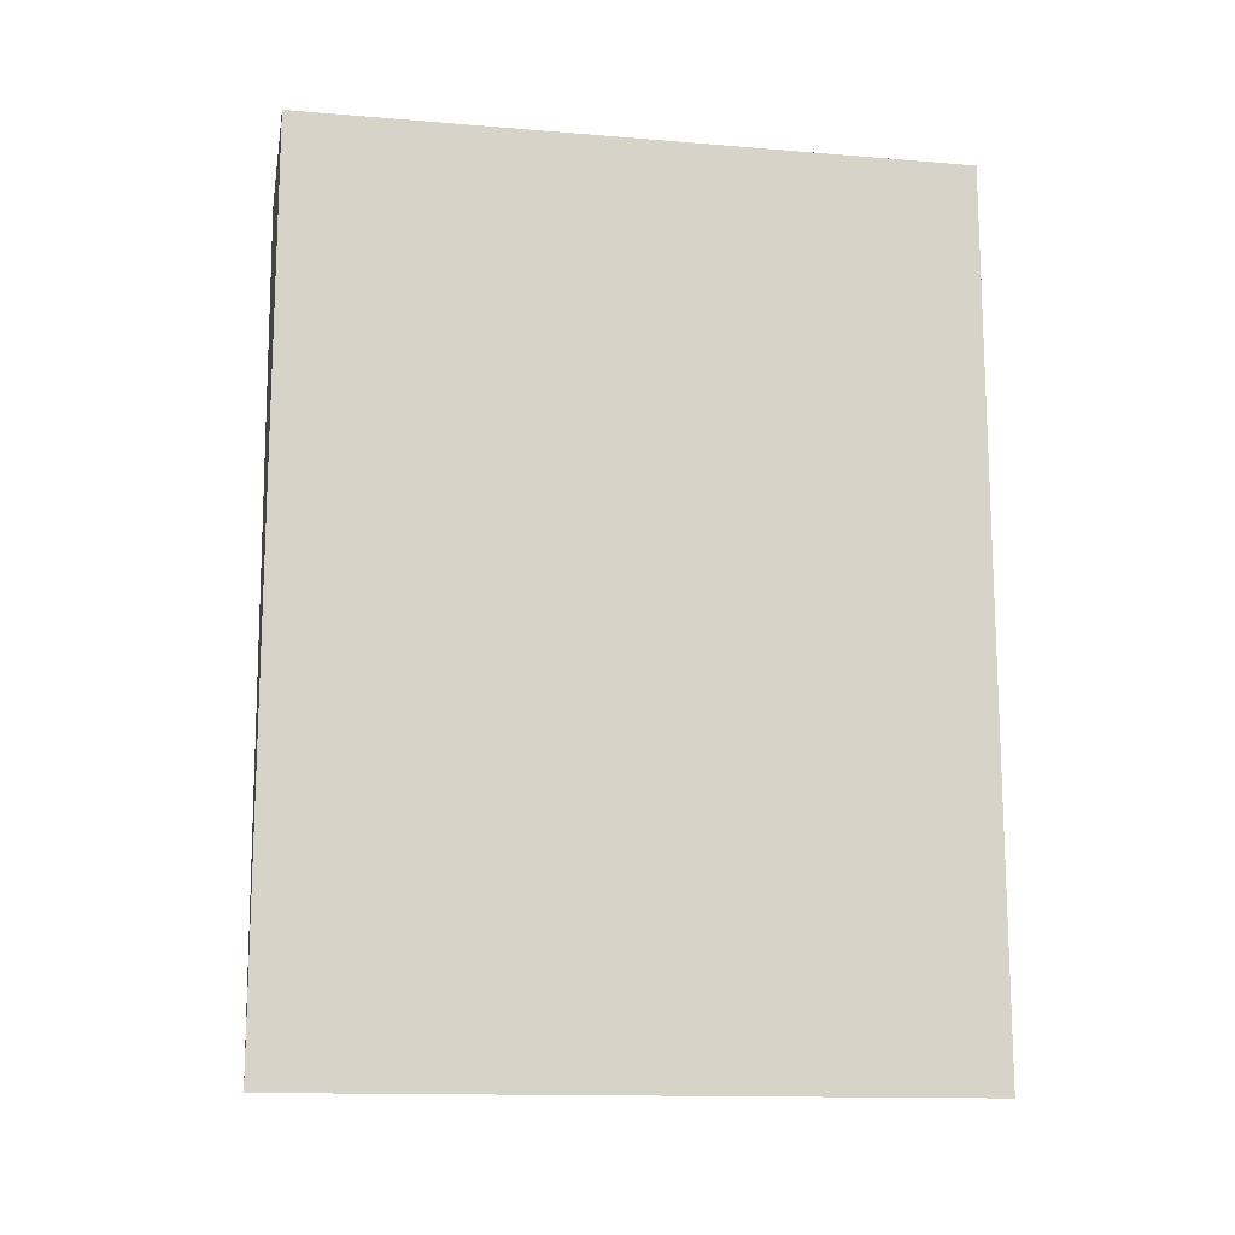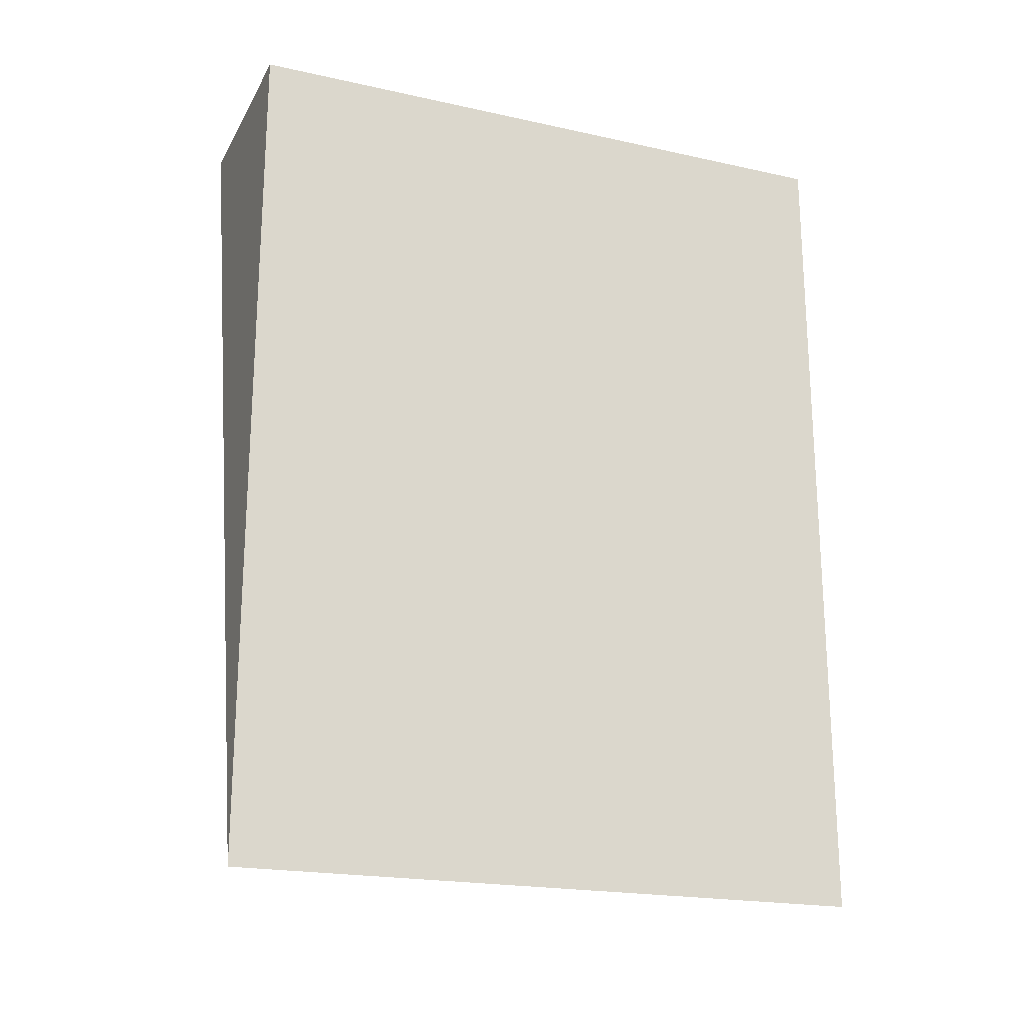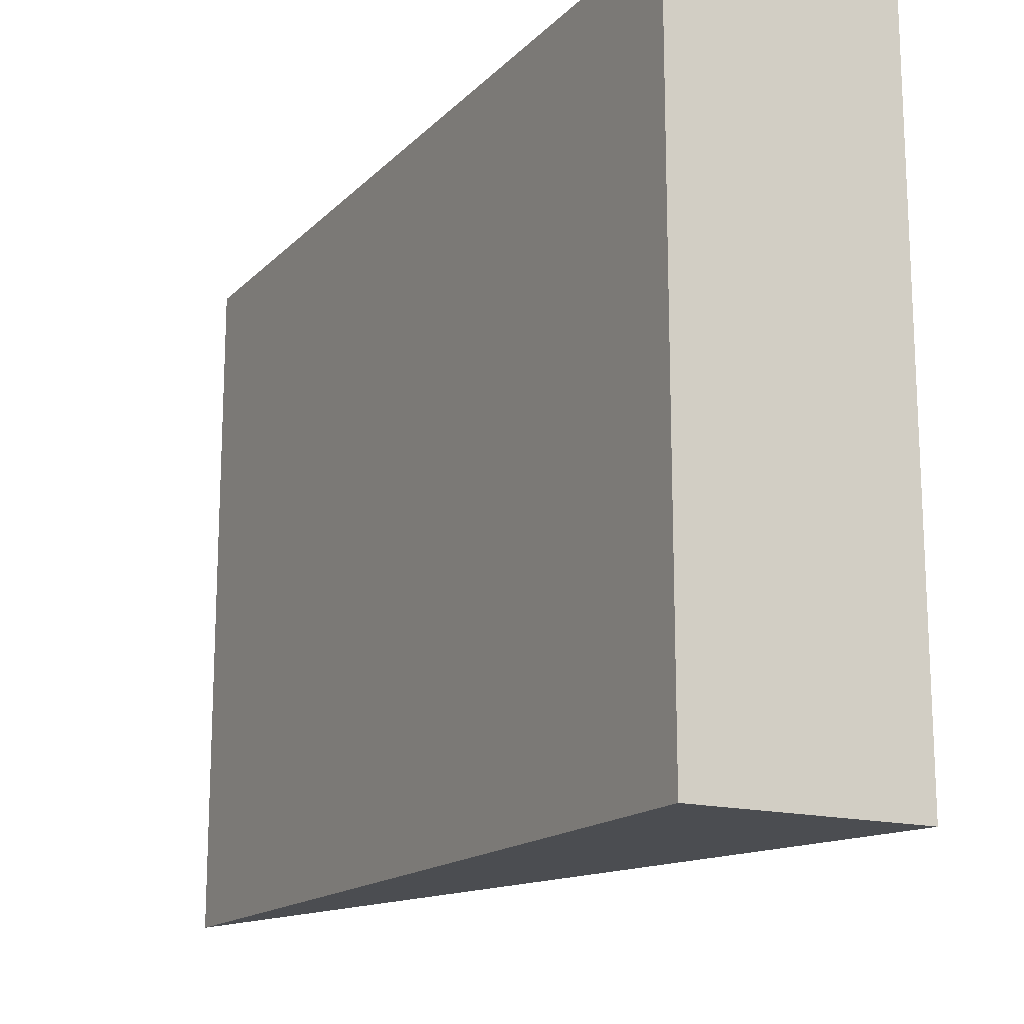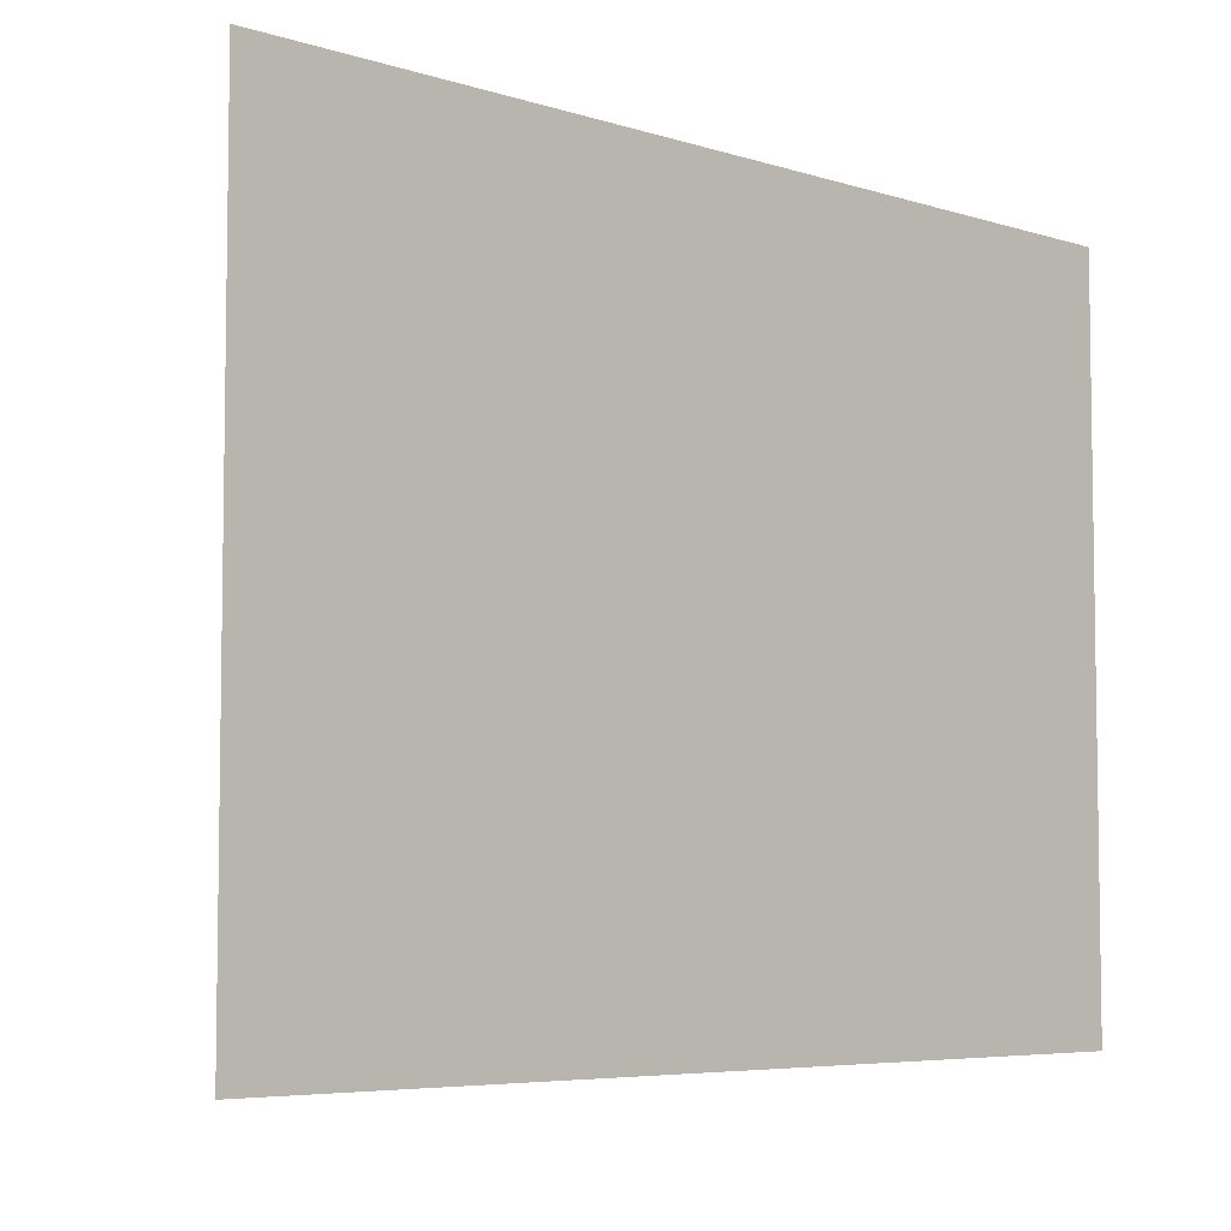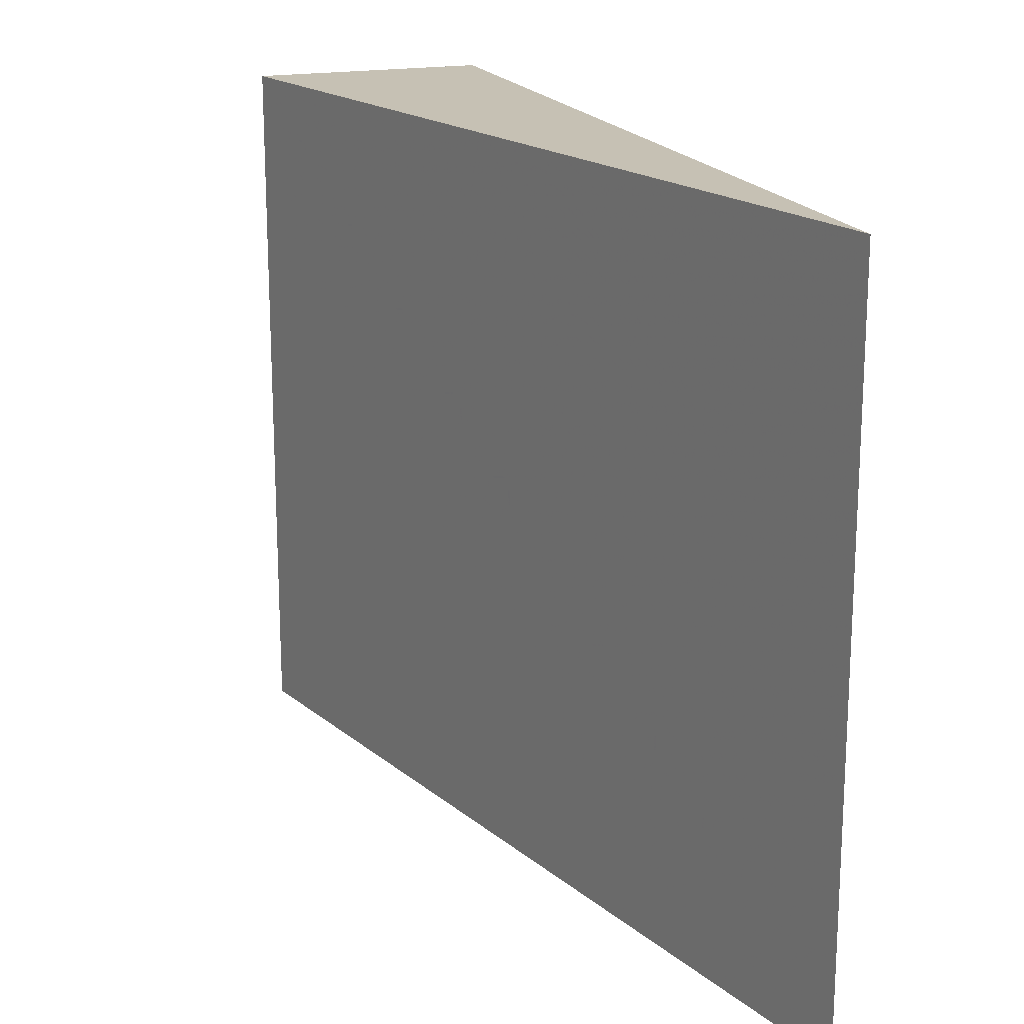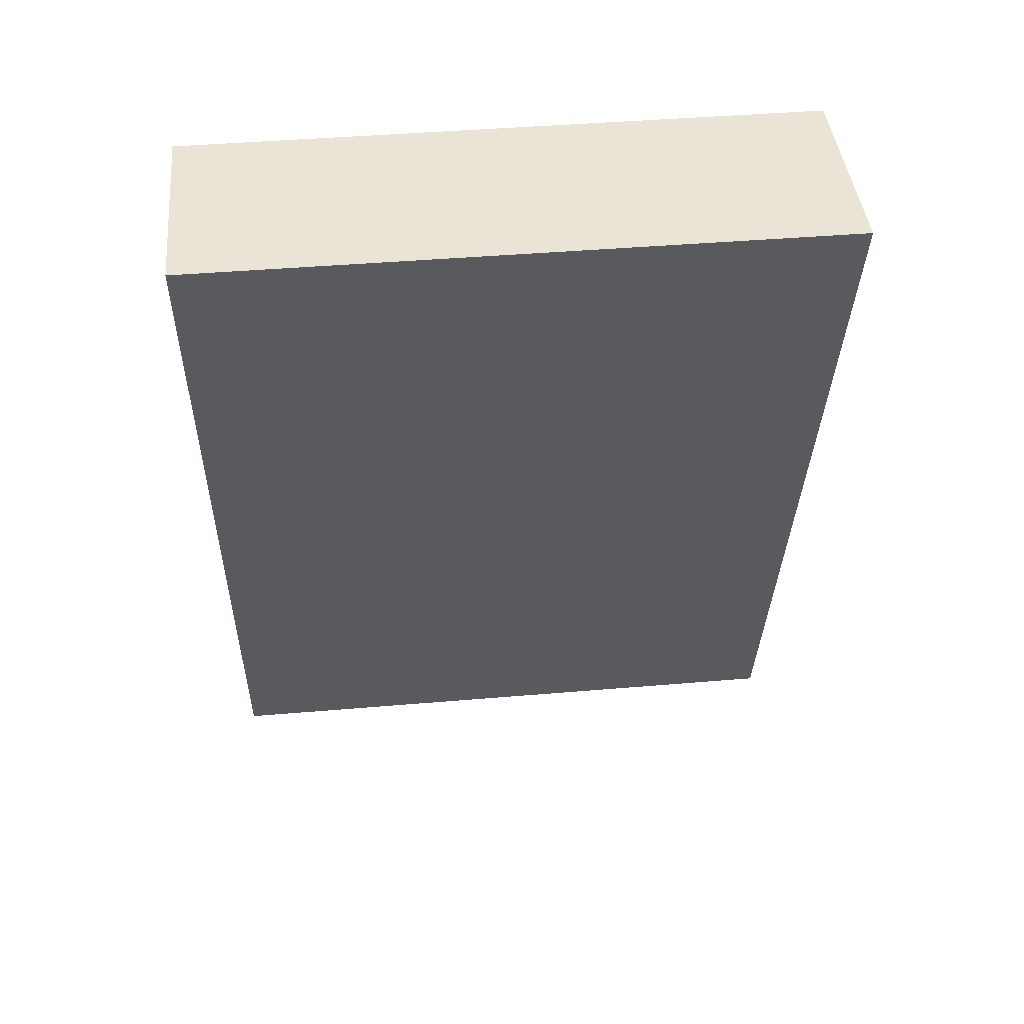
<metadata>
{"format":"obj","ext":"obj","renderer":"f3d","projection":"perspective","resolution":1024,"background":"white","views":[{"elev":-14.2,"azim":79.7,"up":"+Y"},{"elev":-20.8,"azim":68.0,"up":"+Y"},{"elev":-15.9,"azim":151.7,"up":"+Z"},{"elev":-5.8,"azim":45.9,"up":"+Z"},{"elev":18.5,"azim":-19.3,"up":"+Z"},{"elev":43.6,"azim":-95.6,"up":"+Y"}]}
</metadata>
<code>
o 5162
v 2175 1906 10.68
v 2175 1906 10.68
v 2175 1906 10.68
v 2175 1906 10.71
v 2175 1906 10.68
v 2175 1906 10.71
v 2175 1906 10.71
v 2175 1906 10.71
v 2175 1906 10.71
v 2175 1906 10.68
v 2175 1906 10.71
v 2175 1906 10.68
v 2175 1906 10.71
v 2175 1906 10.71
v 2175 1906 10.68
v 2175 1906 10.71
v 2175 1906 10.71
v 2175 1906 10.68
v 2175 1906 10.68
f 1 2 3
f 4 2 5
f 6 5 3
f 7 8 9
f 10 8 11
f 12 13 14
f 15 16 13
f 17 18 19

</code>
